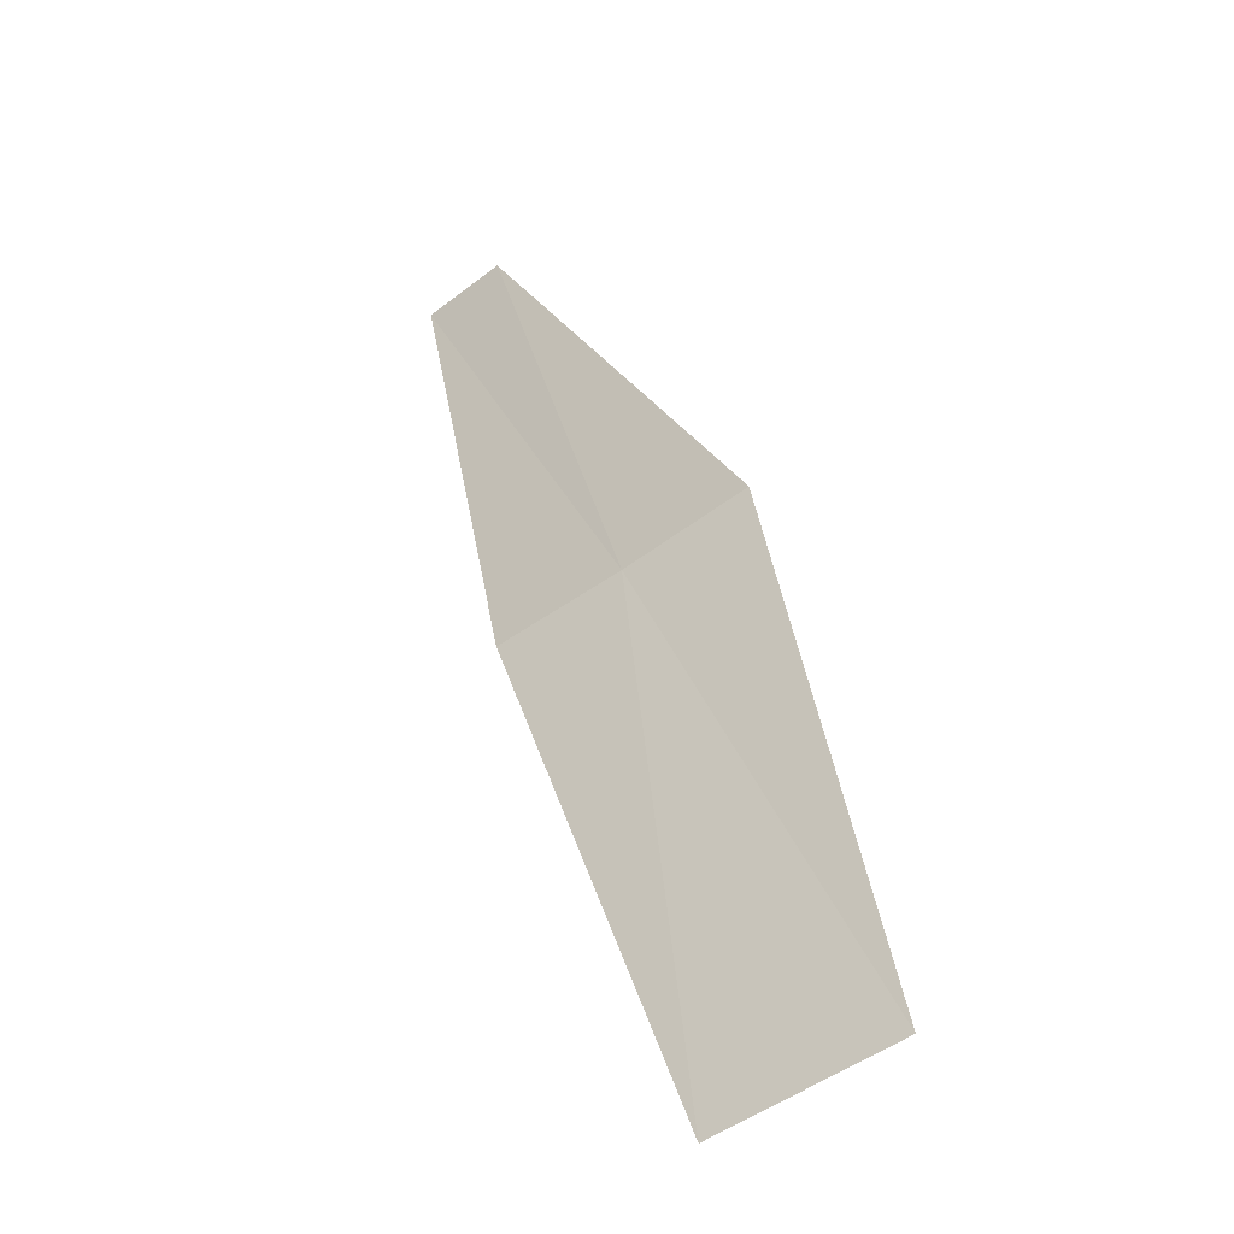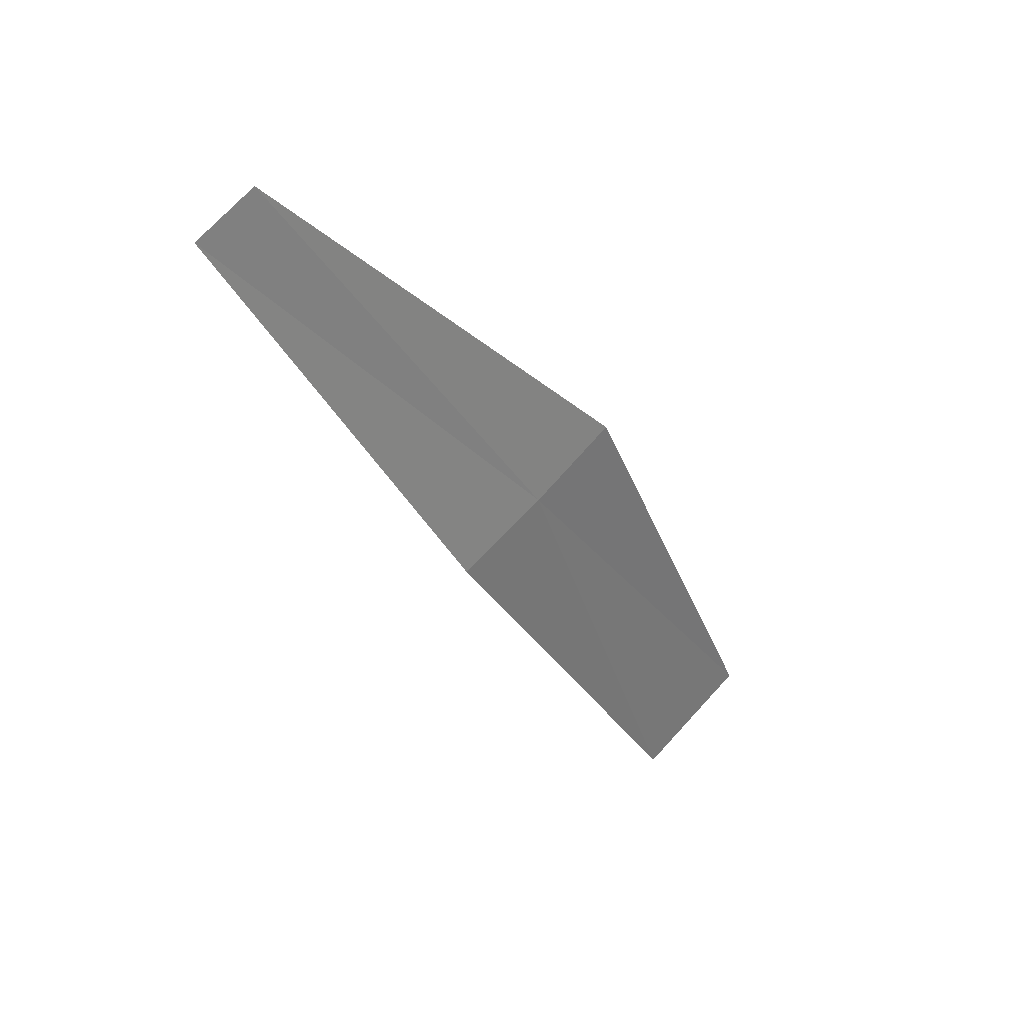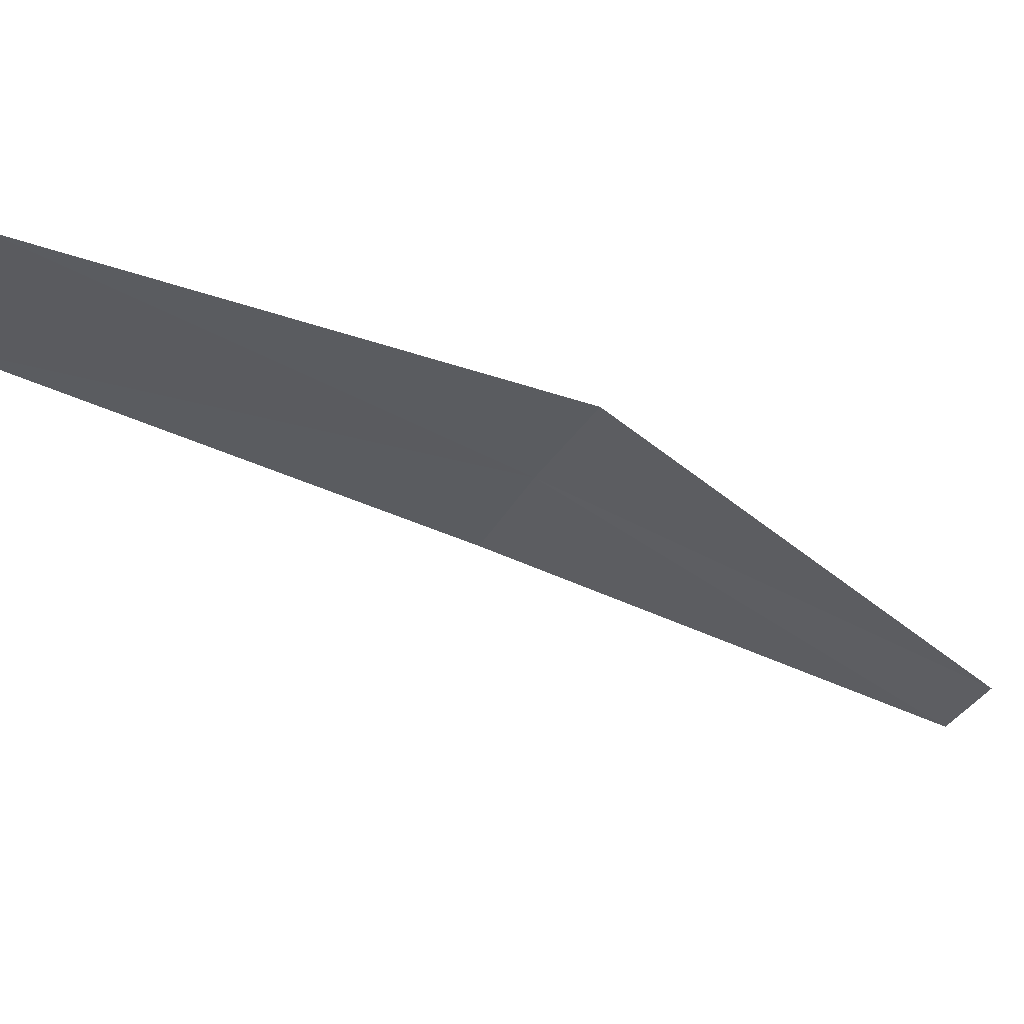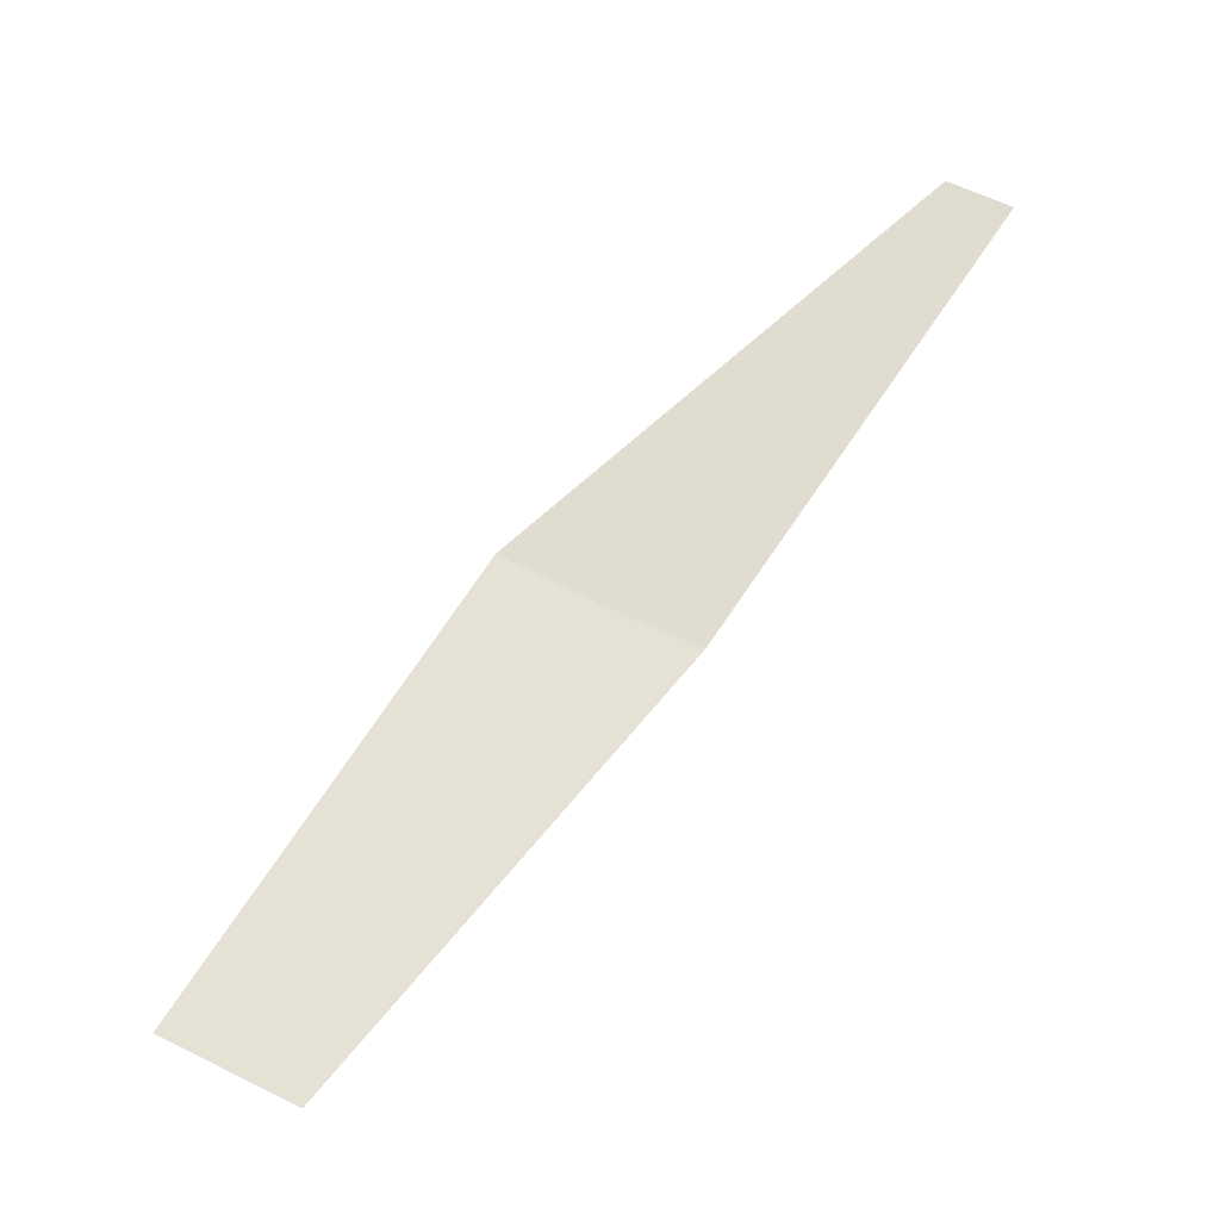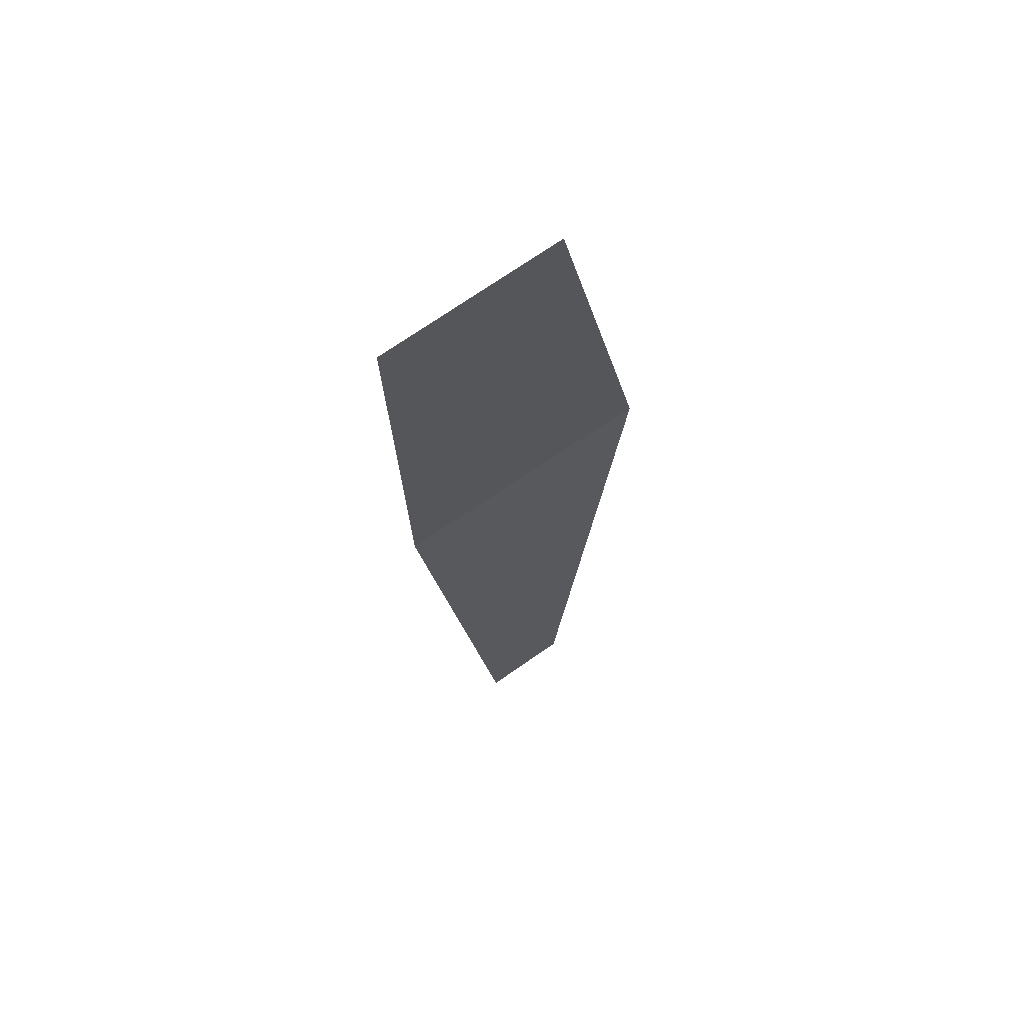
<metadata>
{"format":"obj","ext":"obj","renderer":"f3d","projection":"perspective","resolution":1024,"background":"white","views":[{"elev":52.0,"azim":20.2,"up":"+Z"},{"elev":28.3,"azim":-78.3,"up":"+Y"},{"elev":0.9,"azim":92.1,"up":"+Z"},{"elev":-24.3,"azim":149.9,"up":"+Y"},{"elev":3.6,"azim":36.2,"up":"+Z"}]}
</metadata>
<code>
v -13.57 13.24 18.71
v -13.07 12.62 19
v -13.23 12.52 18.88
v -13.69 13.16 18.62
v -14.06 13.85 18.34
v -13.46 13.33 18.8
v -13.99 13.91 18.4
f 1 3 2
f 1 4 3
f 1 5 4
f 1 6 7
f 1 2 6
f 1 7 5

</code>
